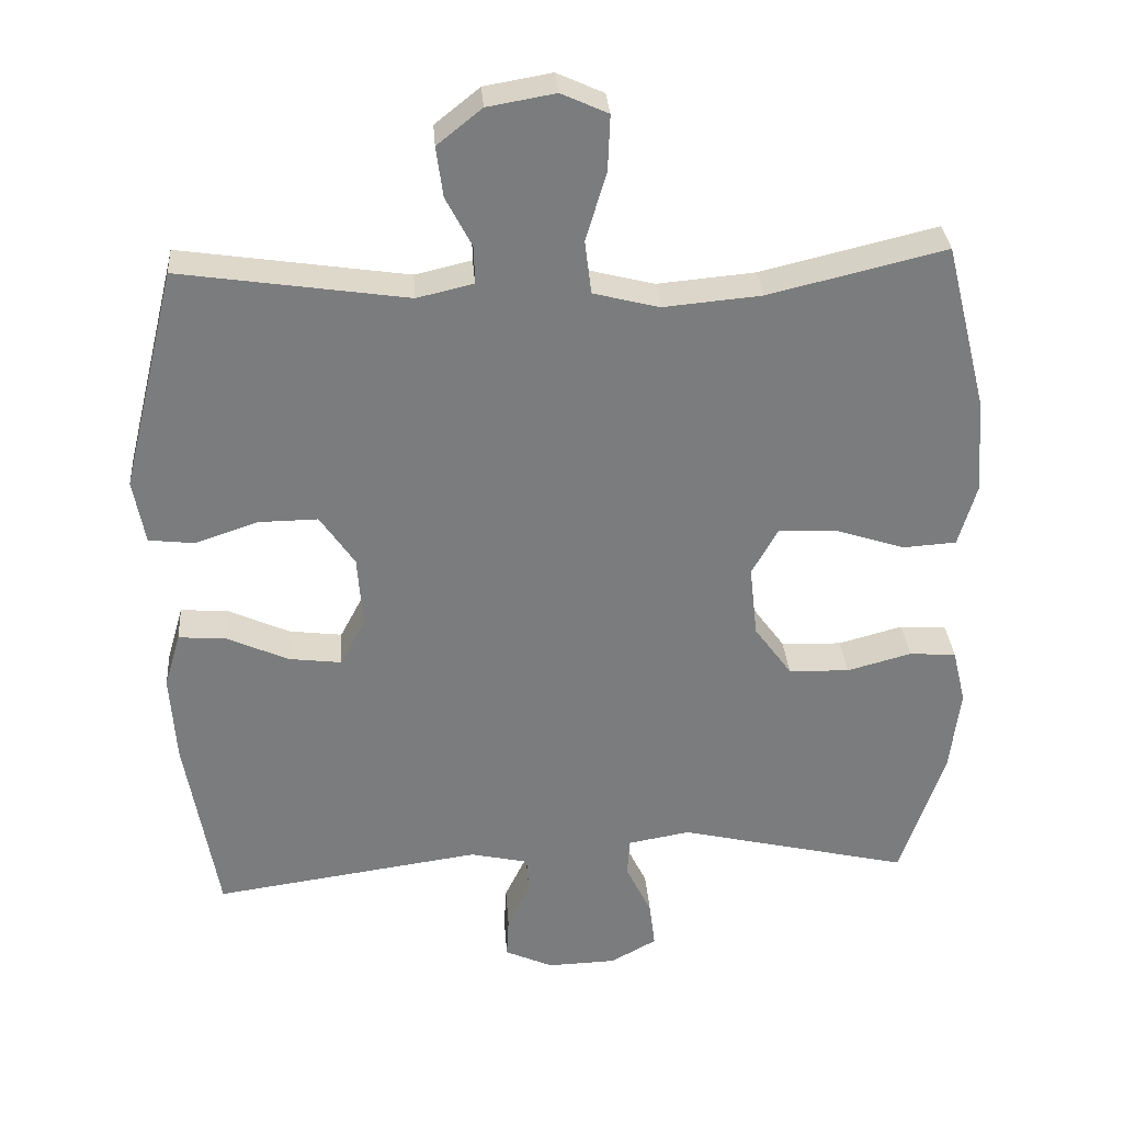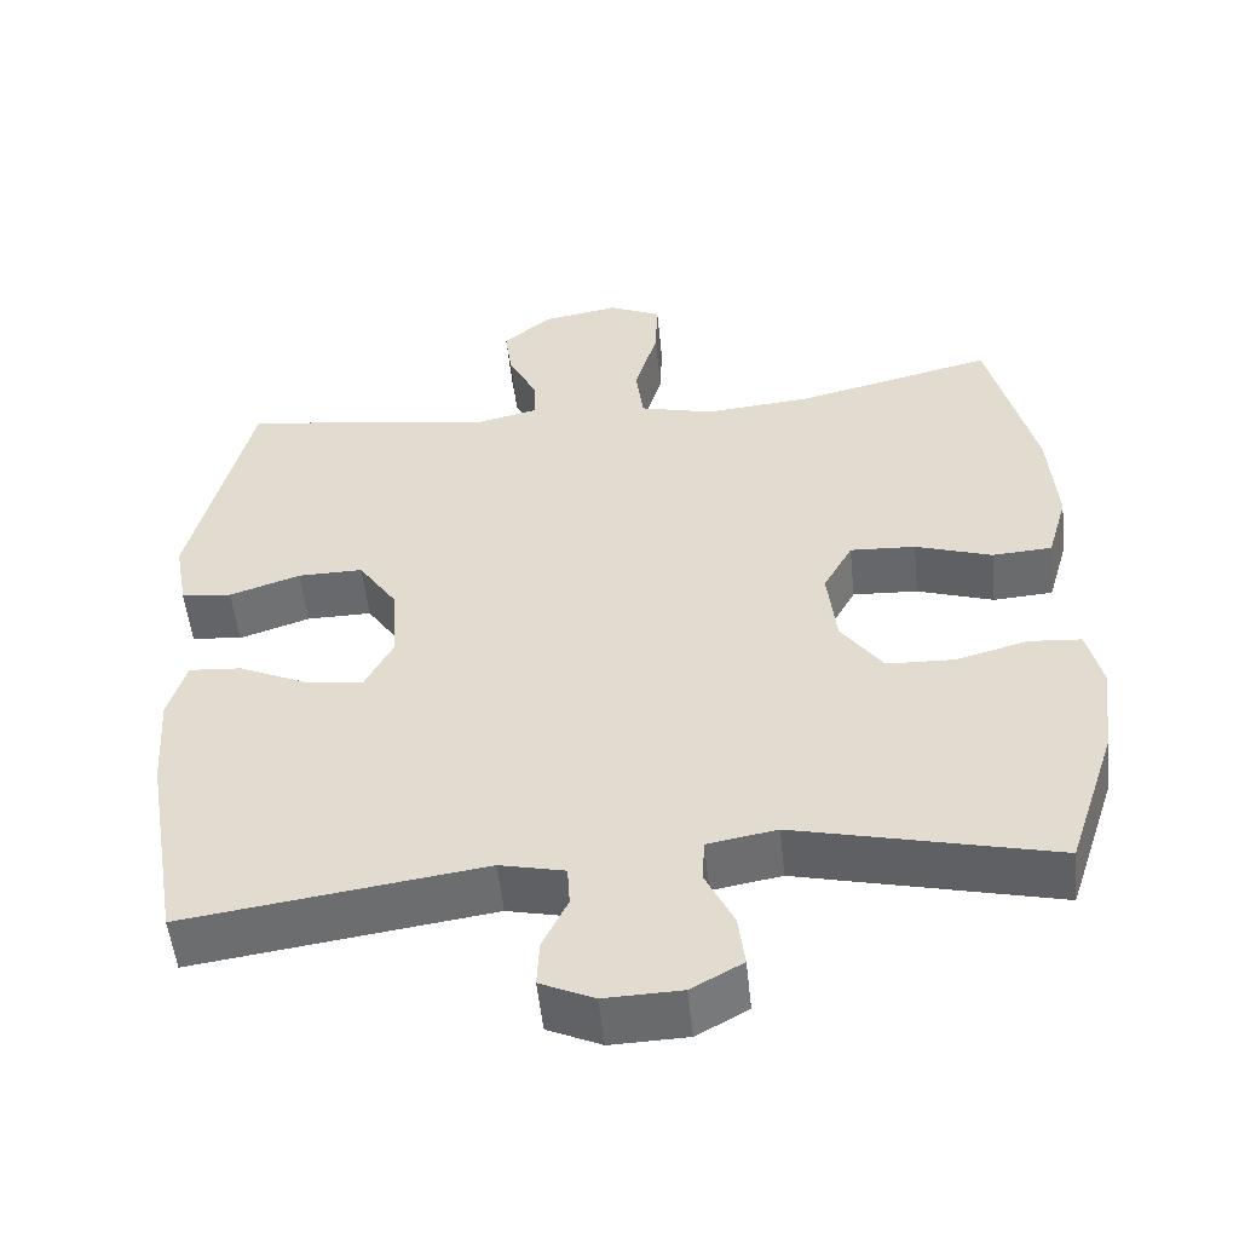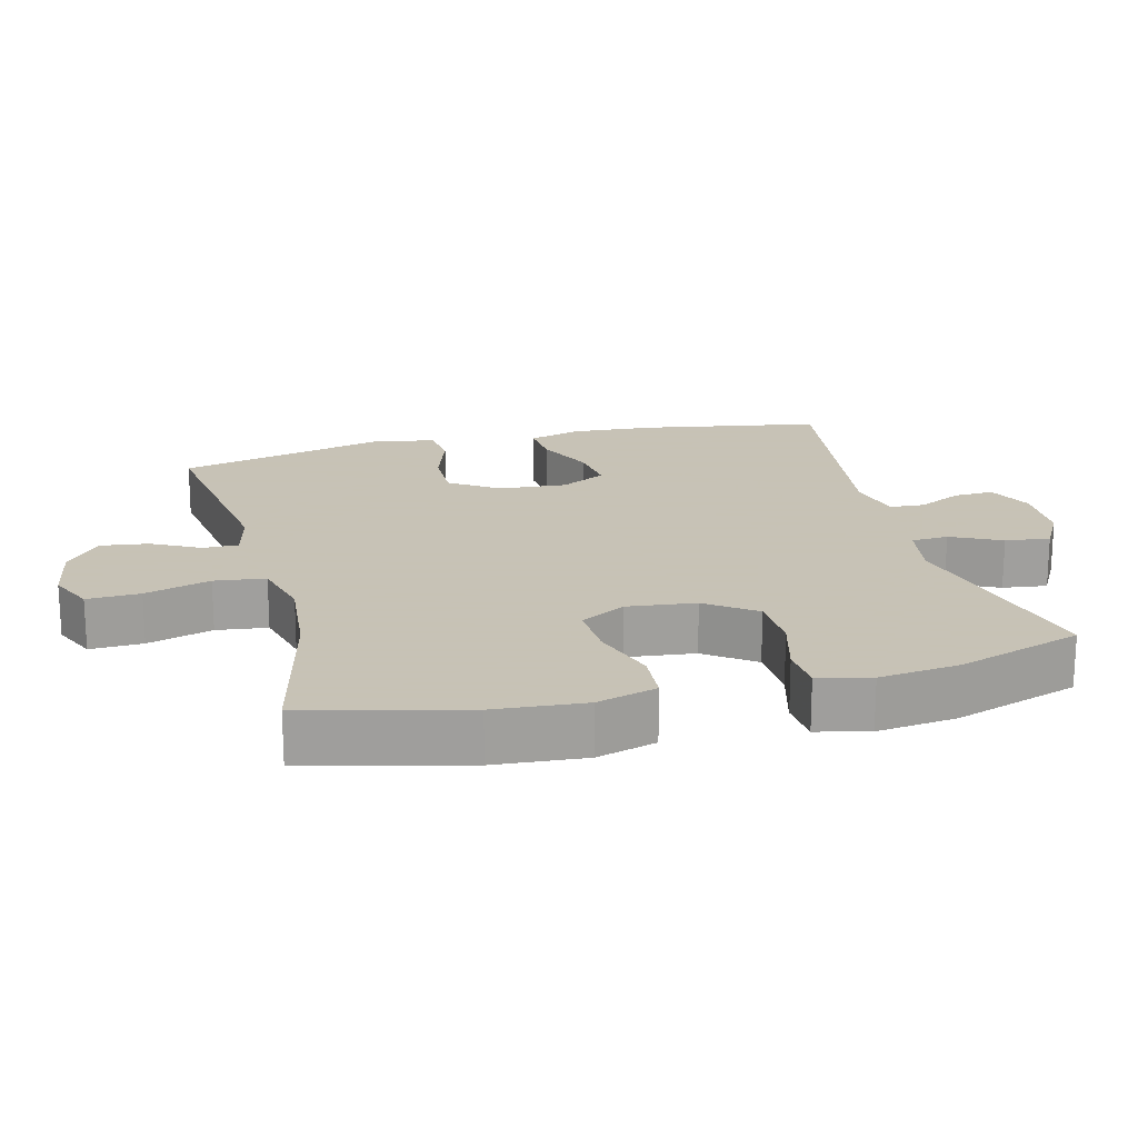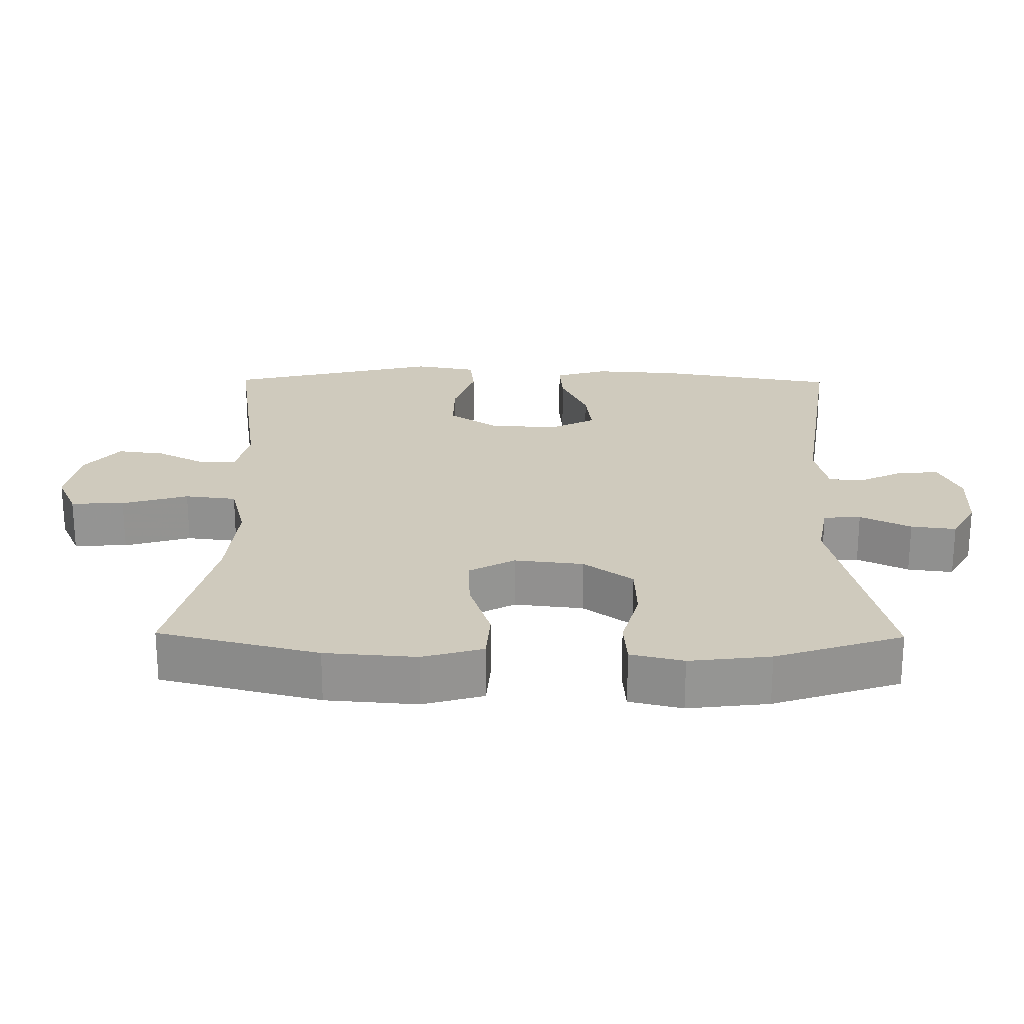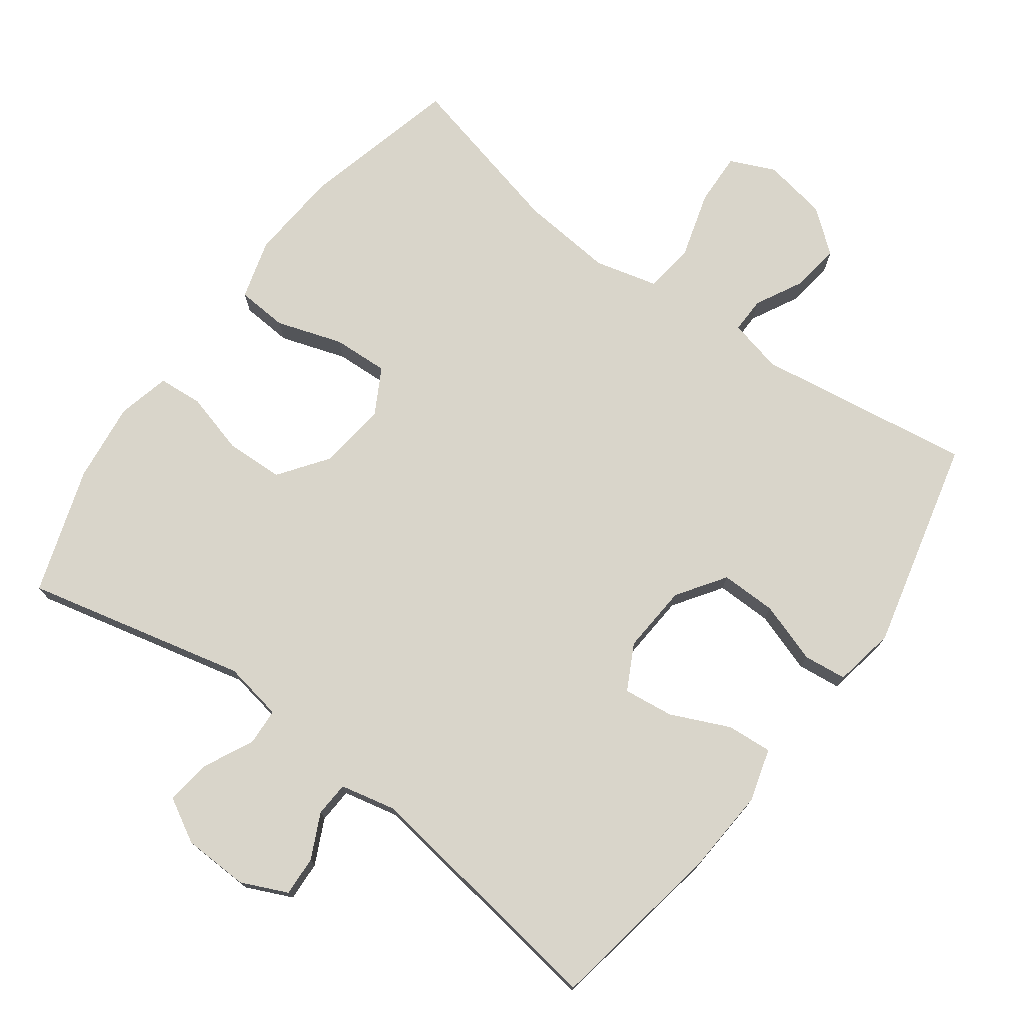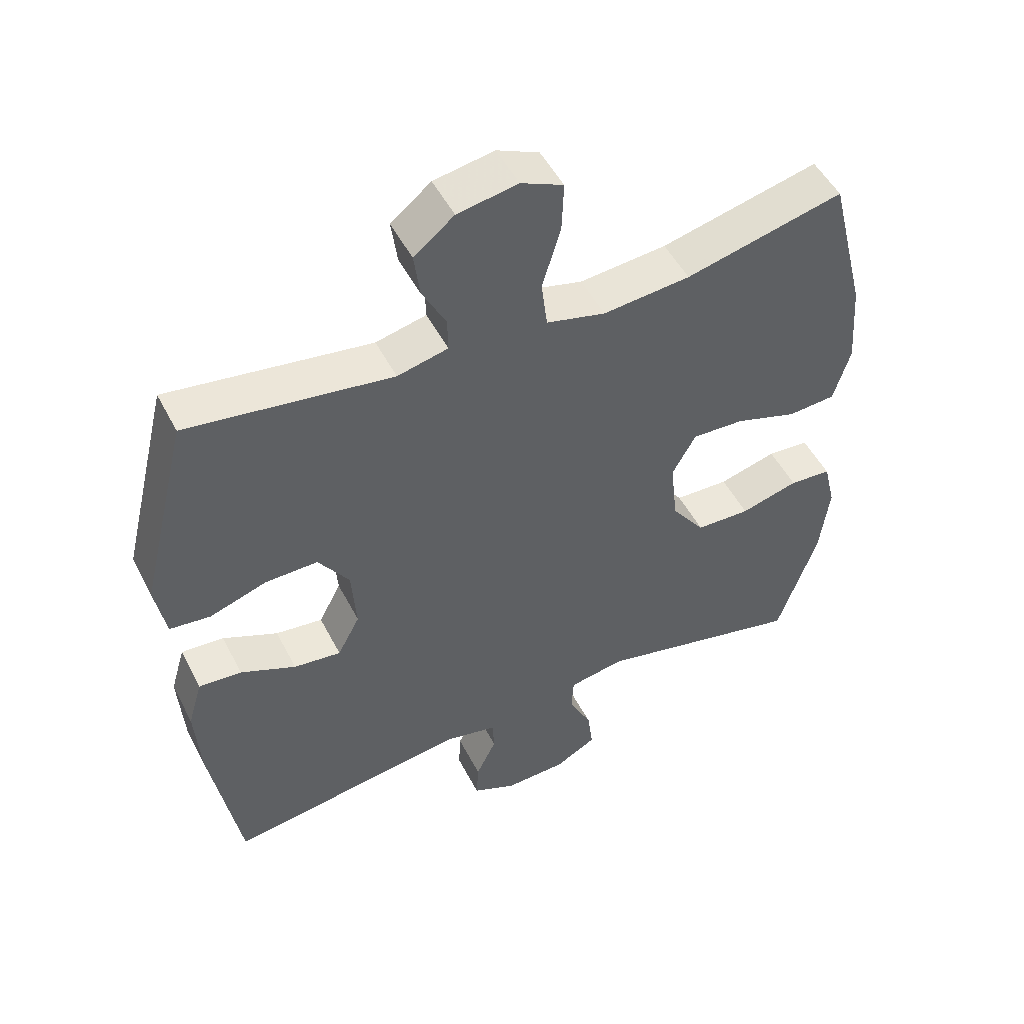
<metadata>
{"format":"obj","ext":"obj","renderer":"f3d","projection":"perspective","resolution":1024,"background":"white","views":[{"elev":31.7,"azim":-4.2,"up":"+Z"},{"elev":-52.6,"azim":5.9,"up":"+Z"},{"elev":19.1,"azim":75.7,"up":"+Y"},{"elev":23.1,"azim":90.7,"up":"+Y"},{"elev":74.7,"azim":-143.6,"up":"+Y"},{"elev":50.3,"azim":-26.6,"up":"+Z"}]}
</metadata>
<code>
v -0.5 0.07 0.5
v -0.19 0.07 0.454
v -0.113 0.07 0.472
v -0.114 0.07 0.523
v -0.15 0.07 0.592
v -0.159 0.07 0.66
v -0.098 0.07 0.709
v -0.006 0.07 0.725
v 0.058 0.07 0.696
v 0.055 0.07 0.62
v 0.027 0.07 0.526
v 0.036 0.07 0.453
v 0.126 0.07 0.43
v 0.259 0.07 0.442
v 0.5 0.07 0.5
v 0.557 0.07 0.273
v 0.567 0.07 0.143
v 0.542 0.07 0.057
v 0.469 0.07 0.052
v 0.375 0.07 0.083
v 0.295 0.07 0.087
v 0.259 0.07 0.022
v 0.27 0.07 -0.076
v 0.321 0.07 -0.146
v 0.404 0.07 -0.149
v 0.492 0.07 -0.125
v 0.556 0.07 -0.13
v 0.574 0.07 -0.205
v 0.56 0.07 -0.32
v 0.5 0.07 -0.5
v 0.183 0.07 -0.425
v 0.098 0.07 -0.44
v 0.095 0.07 -0.493
v 0.13 0.07 -0.565
v 0.138 0.07 -0.629
v 0.075 0.07 -0.664
v -0.019 0.07 -0.667
v -0.085 0.07 -0.637
v -0.082 0.07 -0.58
v -0.051 0.07 -0.516
v -0.054 0.07 -0.466
v -0.134 0.07 -0.448
v -0.5 0.07 -0.5
v -0.544 0.07 -0.244
v -0.552 0.07 -0.123
v -0.53 0.07 -0.048
v -0.465 0.07 -0.053
v -0.381 0.07 -0.091
v -0.309 0.07 -0.1
v -0.275 0.07 -0.035
v -0.282 0.07 0.063
v -0.329 0.07 0.132
v -0.409 0.07 0.131
v -0.496 0.07 0.102
v -0.558 0.07 0.109
v -0.574 0.07 0.197
v -0.5 0 0.5
v -0.19 0 0.454
v -0.113 0 0.472
v -0.114 0 0.523
v -0.15 0 0.592
v -0.159 0 0.66
v -0.098 0 0.709
v -0.006 0 0.725
v 0.058 0 0.696
v 0.055 0 0.62
v 0.027 0 0.526
v 0.036 0 0.453
v 0.126 0 0.43
v 0.259 0 0.442
v 0.5 0 0.5
v 0.557 0 0.273
v 0.567 0 0.143
v 0.542 0 0.057
v 0.469 0 0.052
v 0.375 0 0.083
v 0.295 0 0.087
v 0.259 0 0.022
v 0.27 0 -0.076
v 0.321 0 -0.146
v 0.404 0 -0.149
v 0.492 0 -0.125
v 0.556 0 -0.13
v 0.574 0 -0.205
v 0.56 0 -0.32
v 0.5 0 -0.5
v 0.183 0 -0.425
v 0.098 0 -0.44
v 0.095 0 -0.493
v 0.13 0 -0.565
v 0.138 0 -0.629
v 0.075 0 -0.664
v -0.019 0 -0.667
v -0.085 0 -0.637
v -0.082 0 -0.58
v -0.051 0 -0.516
v -0.054 0 -0.466
v -0.134 0 -0.448
v -0.5 0 -0.5
v -0.544 0 -0.244
v -0.552 0 -0.123
v -0.53 0 -0.048
v -0.465 0 -0.053
v -0.381 0 -0.091
v -0.309 0 -0.1
v -0.275 0 -0.035
v -0.282 0 0.063
v -0.329 0 0.132
v -0.409 0 0.131
v -0.496 0 0.102
v -0.558 0 0.109
v -0.574 0 0.197
f 56 1 2
f 55 56 2
f 54 55 2
f 53 54 2
f 52 53 2 3
f 51 52 3
f 50 51 3
f 46 47 48
f 45 46 48
f 44 45 48
f 43 44 48
f 42 43 48
f 41 42 48 49
f 38 39 40
f 37 38 40
f 36 37 40
f 35 36 40
f 34 35 40
f 33 34 40
f 32 33 40 41
f 41 49 50
f 32 41 50
f 31 32 50
f 29 30 31
f 28 29 31
f 27 28 31
f 26 27 31
f 25 26 31
f 18 19 20
f 17 18 20
f 16 17 20
f 15 16 20
f 14 15 20
f 13 14 20 21
f 12 13 21 22
f 9 10 11
f 8 9 11
f 7 8 11
f 6 7 11
f 5 6 11
f 4 5 11
f 3 4 11 12
f 12 22 23
f 3 12 23
f 50 3 23
f 24 25 31
f 23 24 31 50
f 58 57 112
f 58 112 111
f 58 111 110
f 58 110 109
f 59 58 109 108
f 59 108 107
f 59 107 106
f 104 103 102
f 104 102 101
f 104 101 100
f 104 100 99
f 104 99 98
f 105 104 98 97
f 96 95 94
f 96 94 93
f 96 93 92
f 96 92 91
f 96 91 90
f 96 90 89
f 97 96 89 88
f 106 105 97
f 106 97 88
f 106 88 87
f 87 86 85
f 87 85 84
f 87 84 83
f 87 83 82
f 87 82 81
f 76 75 74
f 76 74 73
f 76 73 72
f 76 72 71
f 76 71 70
f 77 76 70 69
f 78 77 69 68
f 67 66 65
f 67 65 64
f 67 64 63
f 67 63 62
f 67 62 61
f 67 61 60
f 68 67 60 59
f 79 78 68
f 79 68 59
f 79 59 106
f 87 81 80
f 106 87 80 79
f 1 57 58 2
f 2 58 59 3
f 3 59 60 4
f 4 60 61 5
f 5 61 62 6
f 6 62 63 7
f 7 63 64 8
f 8 64 65 9
f 9 65 66 10
f 10 66 67 11
f 11 67 68 12
f 12 68 69 13
f 13 69 70 14
f 14 70 71 15
f 15 71 72 16
f 16 72 73 17
f 17 73 74 18
f 18 74 75 19
f 19 75 76 20
f 20 76 77 21
f 21 77 78 22
f 22 78 79 23
f 23 79 80 24
f 24 80 81 25
f 25 81 82 26
f 26 82 83 27
f 27 83 84 28
f 28 84 85 29
f 29 85 86 30
f 30 86 87 31
f 31 87 88 32
f 32 88 89 33
f 33 89 90 34
f 34 90 91 35
f 35 91 92 36
f 36 92 93 37
f 37 93 94 38
f 38 94 95 39
f 39 95 96 40
f 40 96 97 41
f 41 97 98 42
f 42 98 99 43
f 43 99 100 44
f 44 100 101 45
f 45 101 102 46
f 46 102 103 47
f 47 103 104 48
f 48 104 105 49
f 49 105 106 50
f 50 106 107 51
f 51 107 108 52
f 52 108 109 53
f 53 109 110 54
f 54 110 111 55
f 55 111 112 56
f 56 112 57 1

</code>
